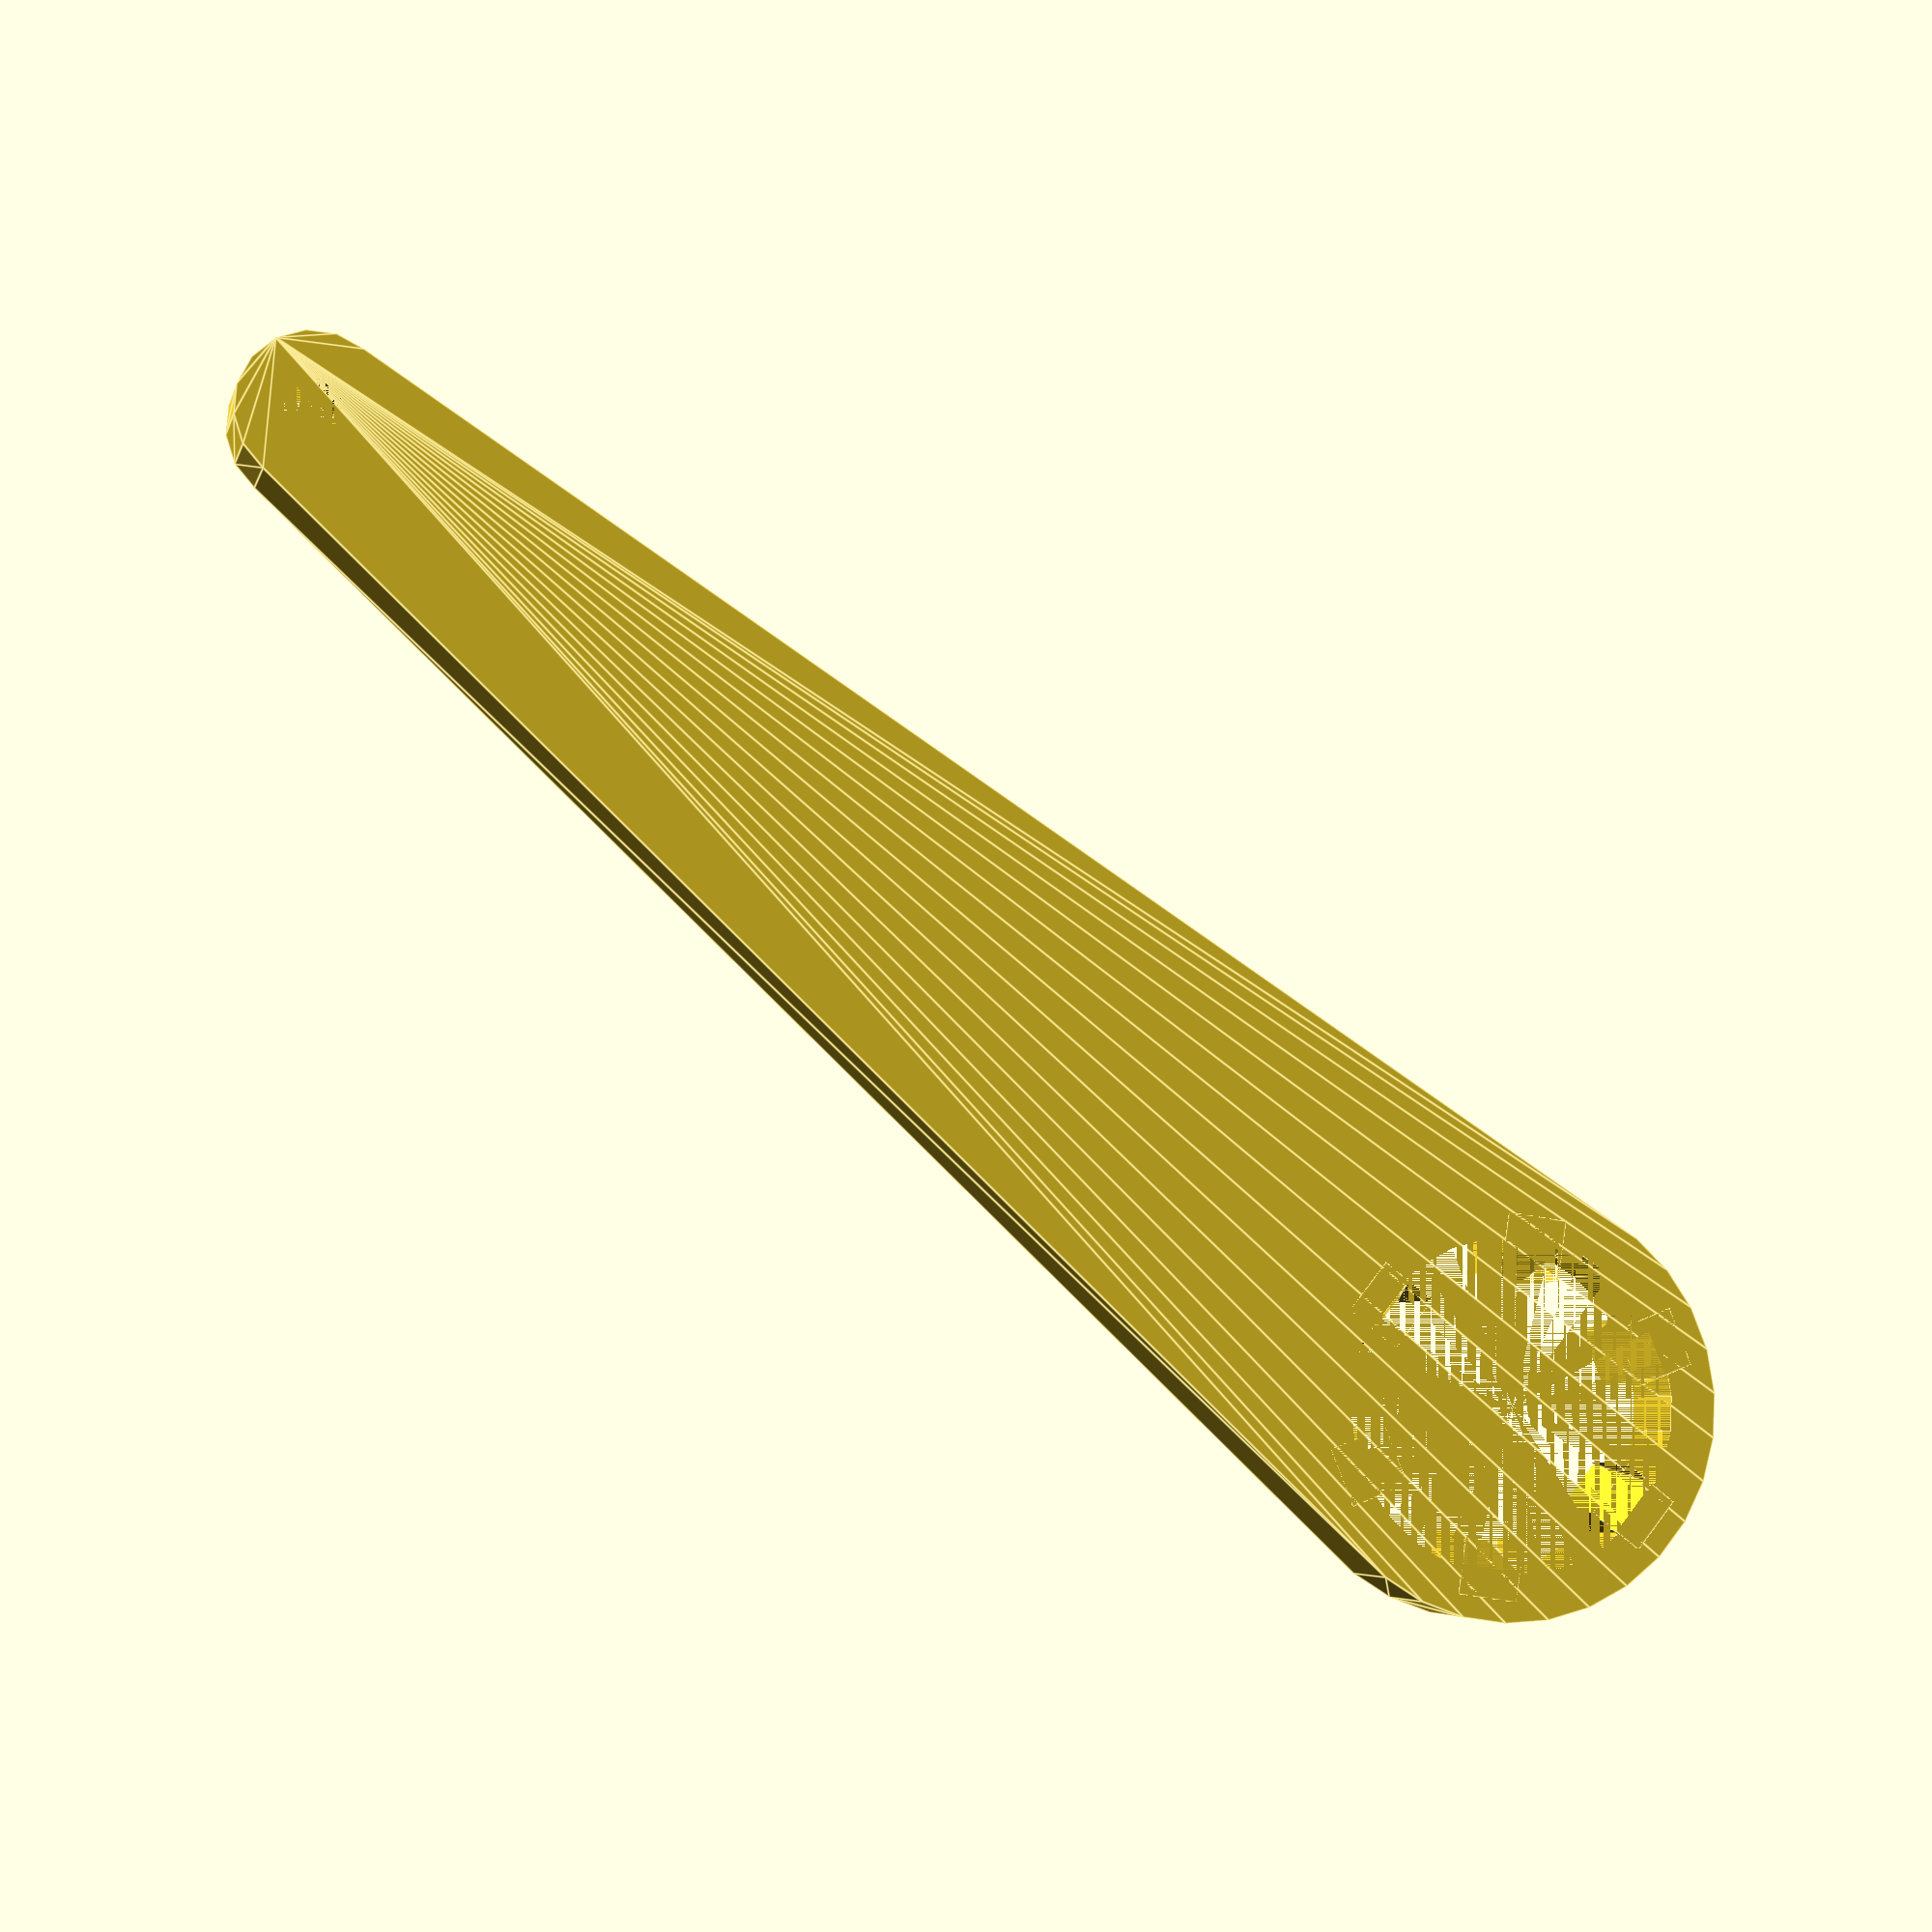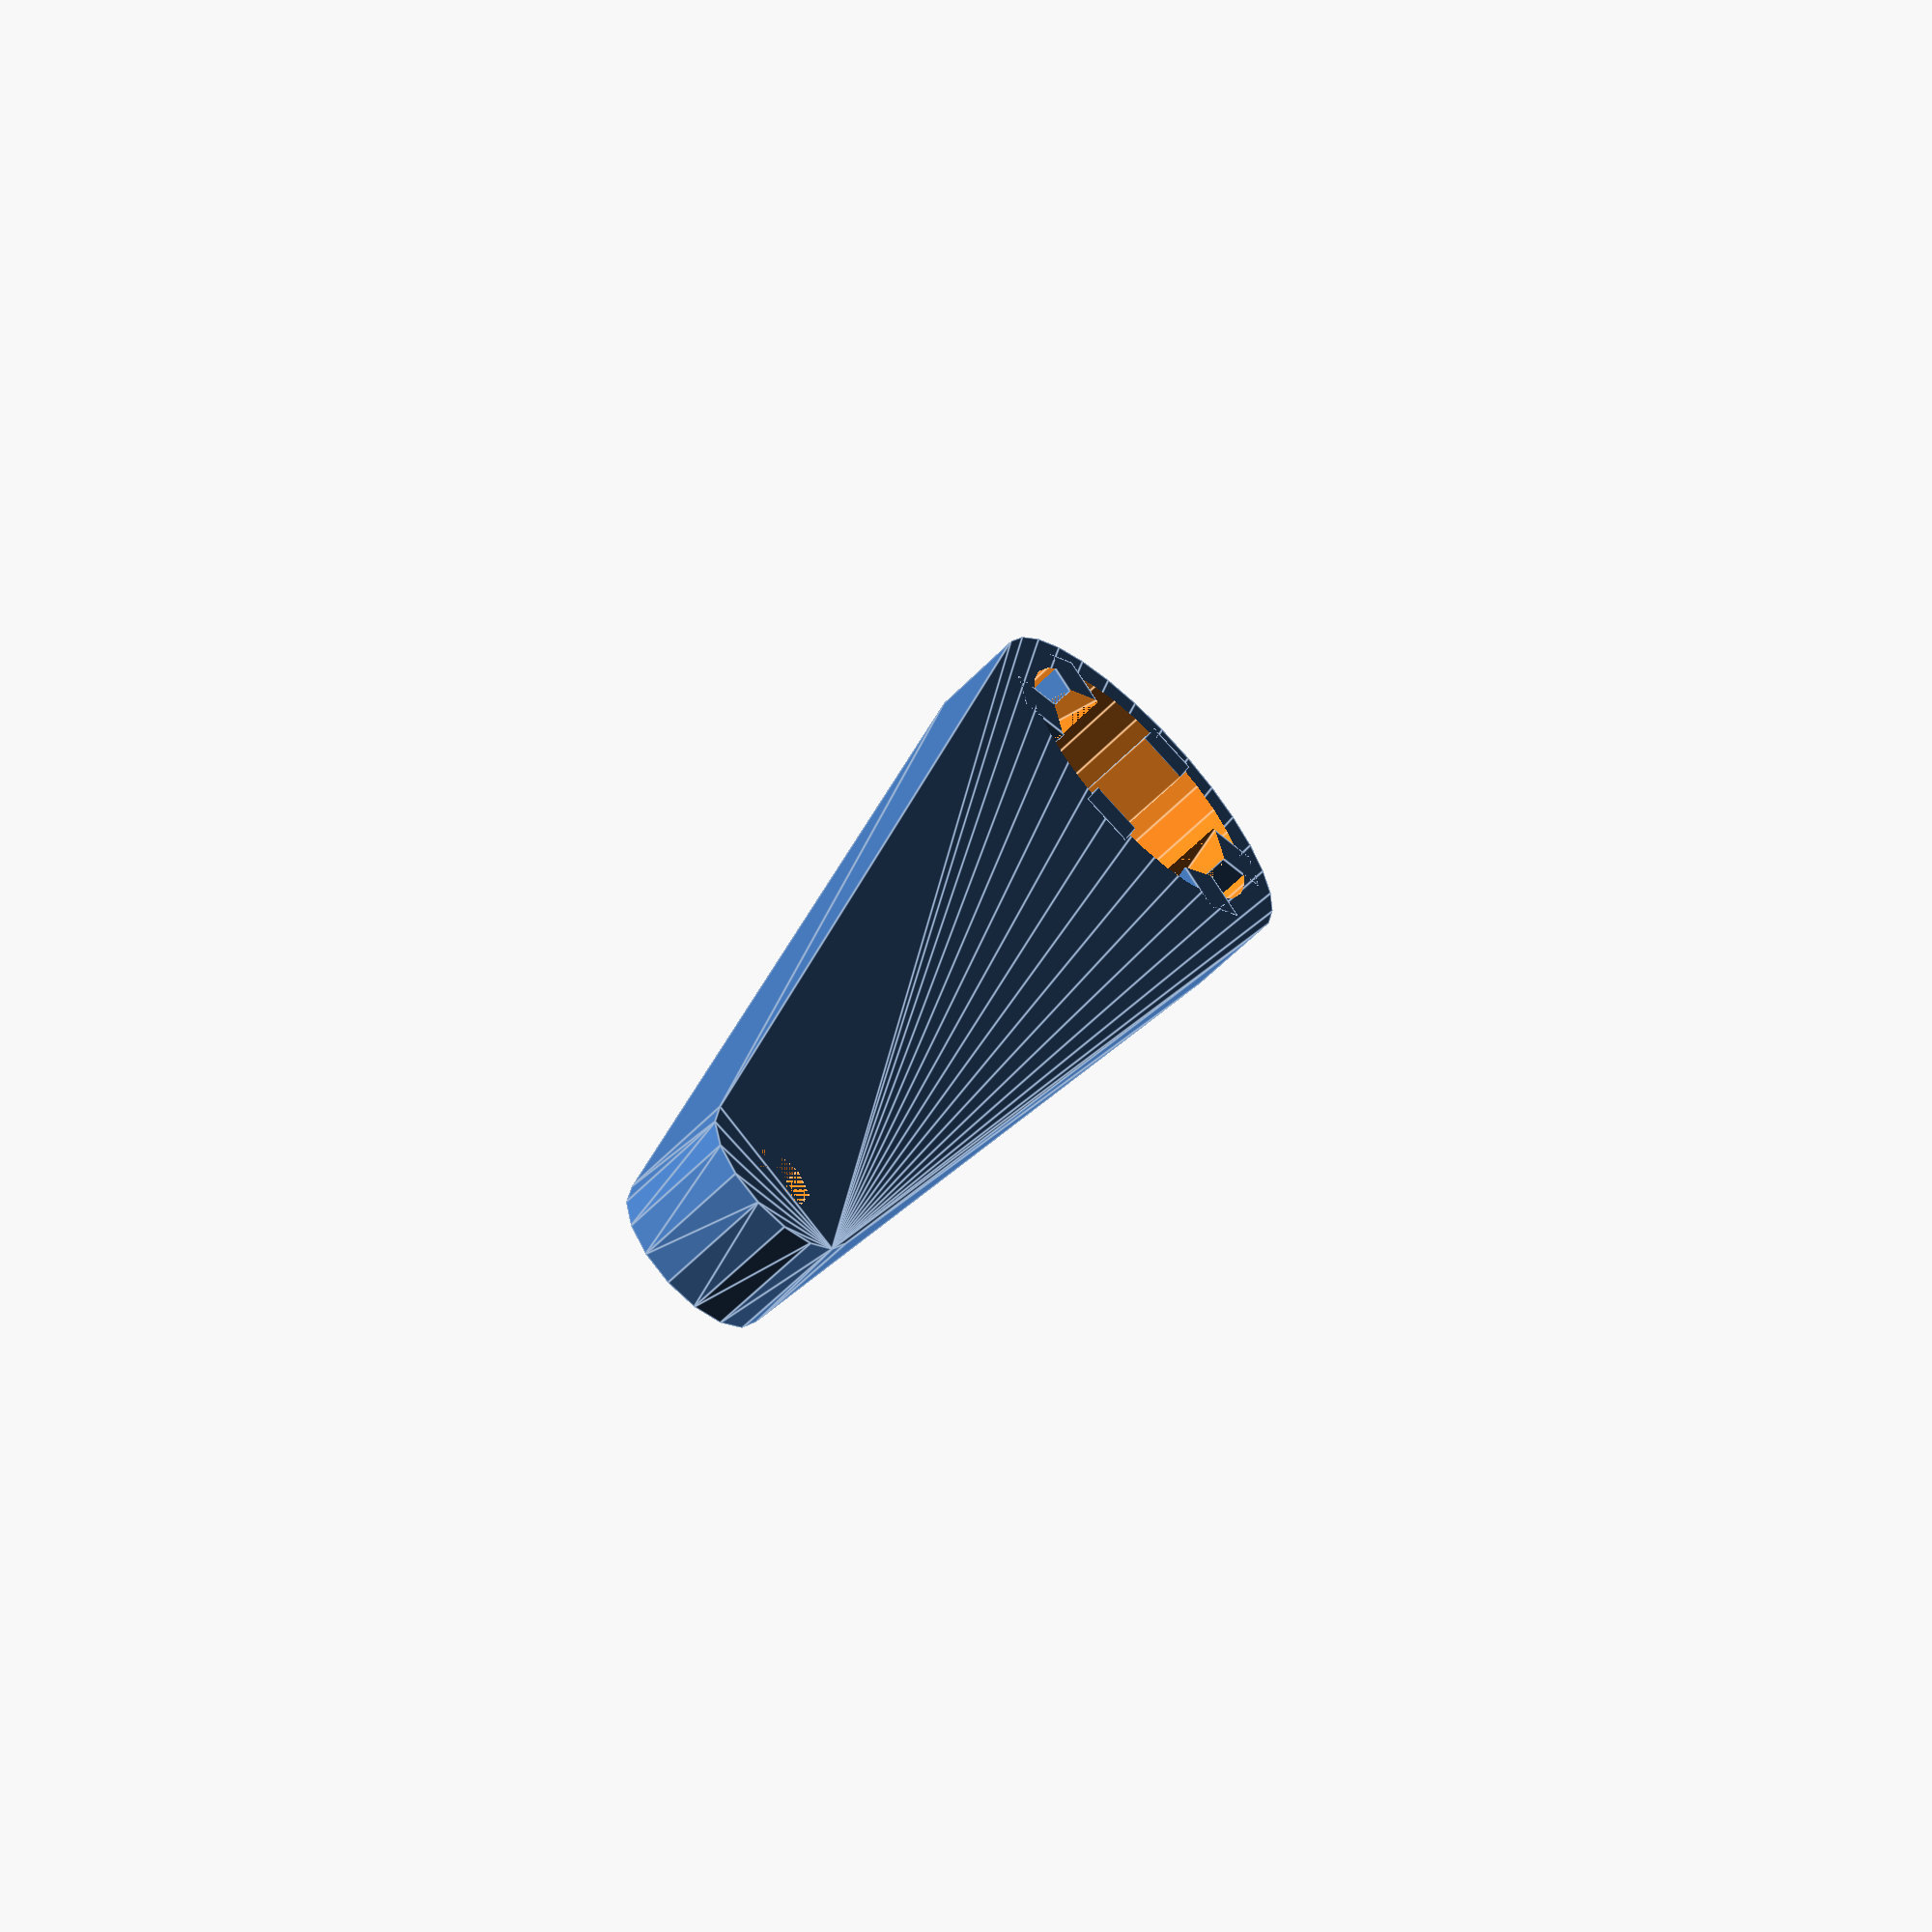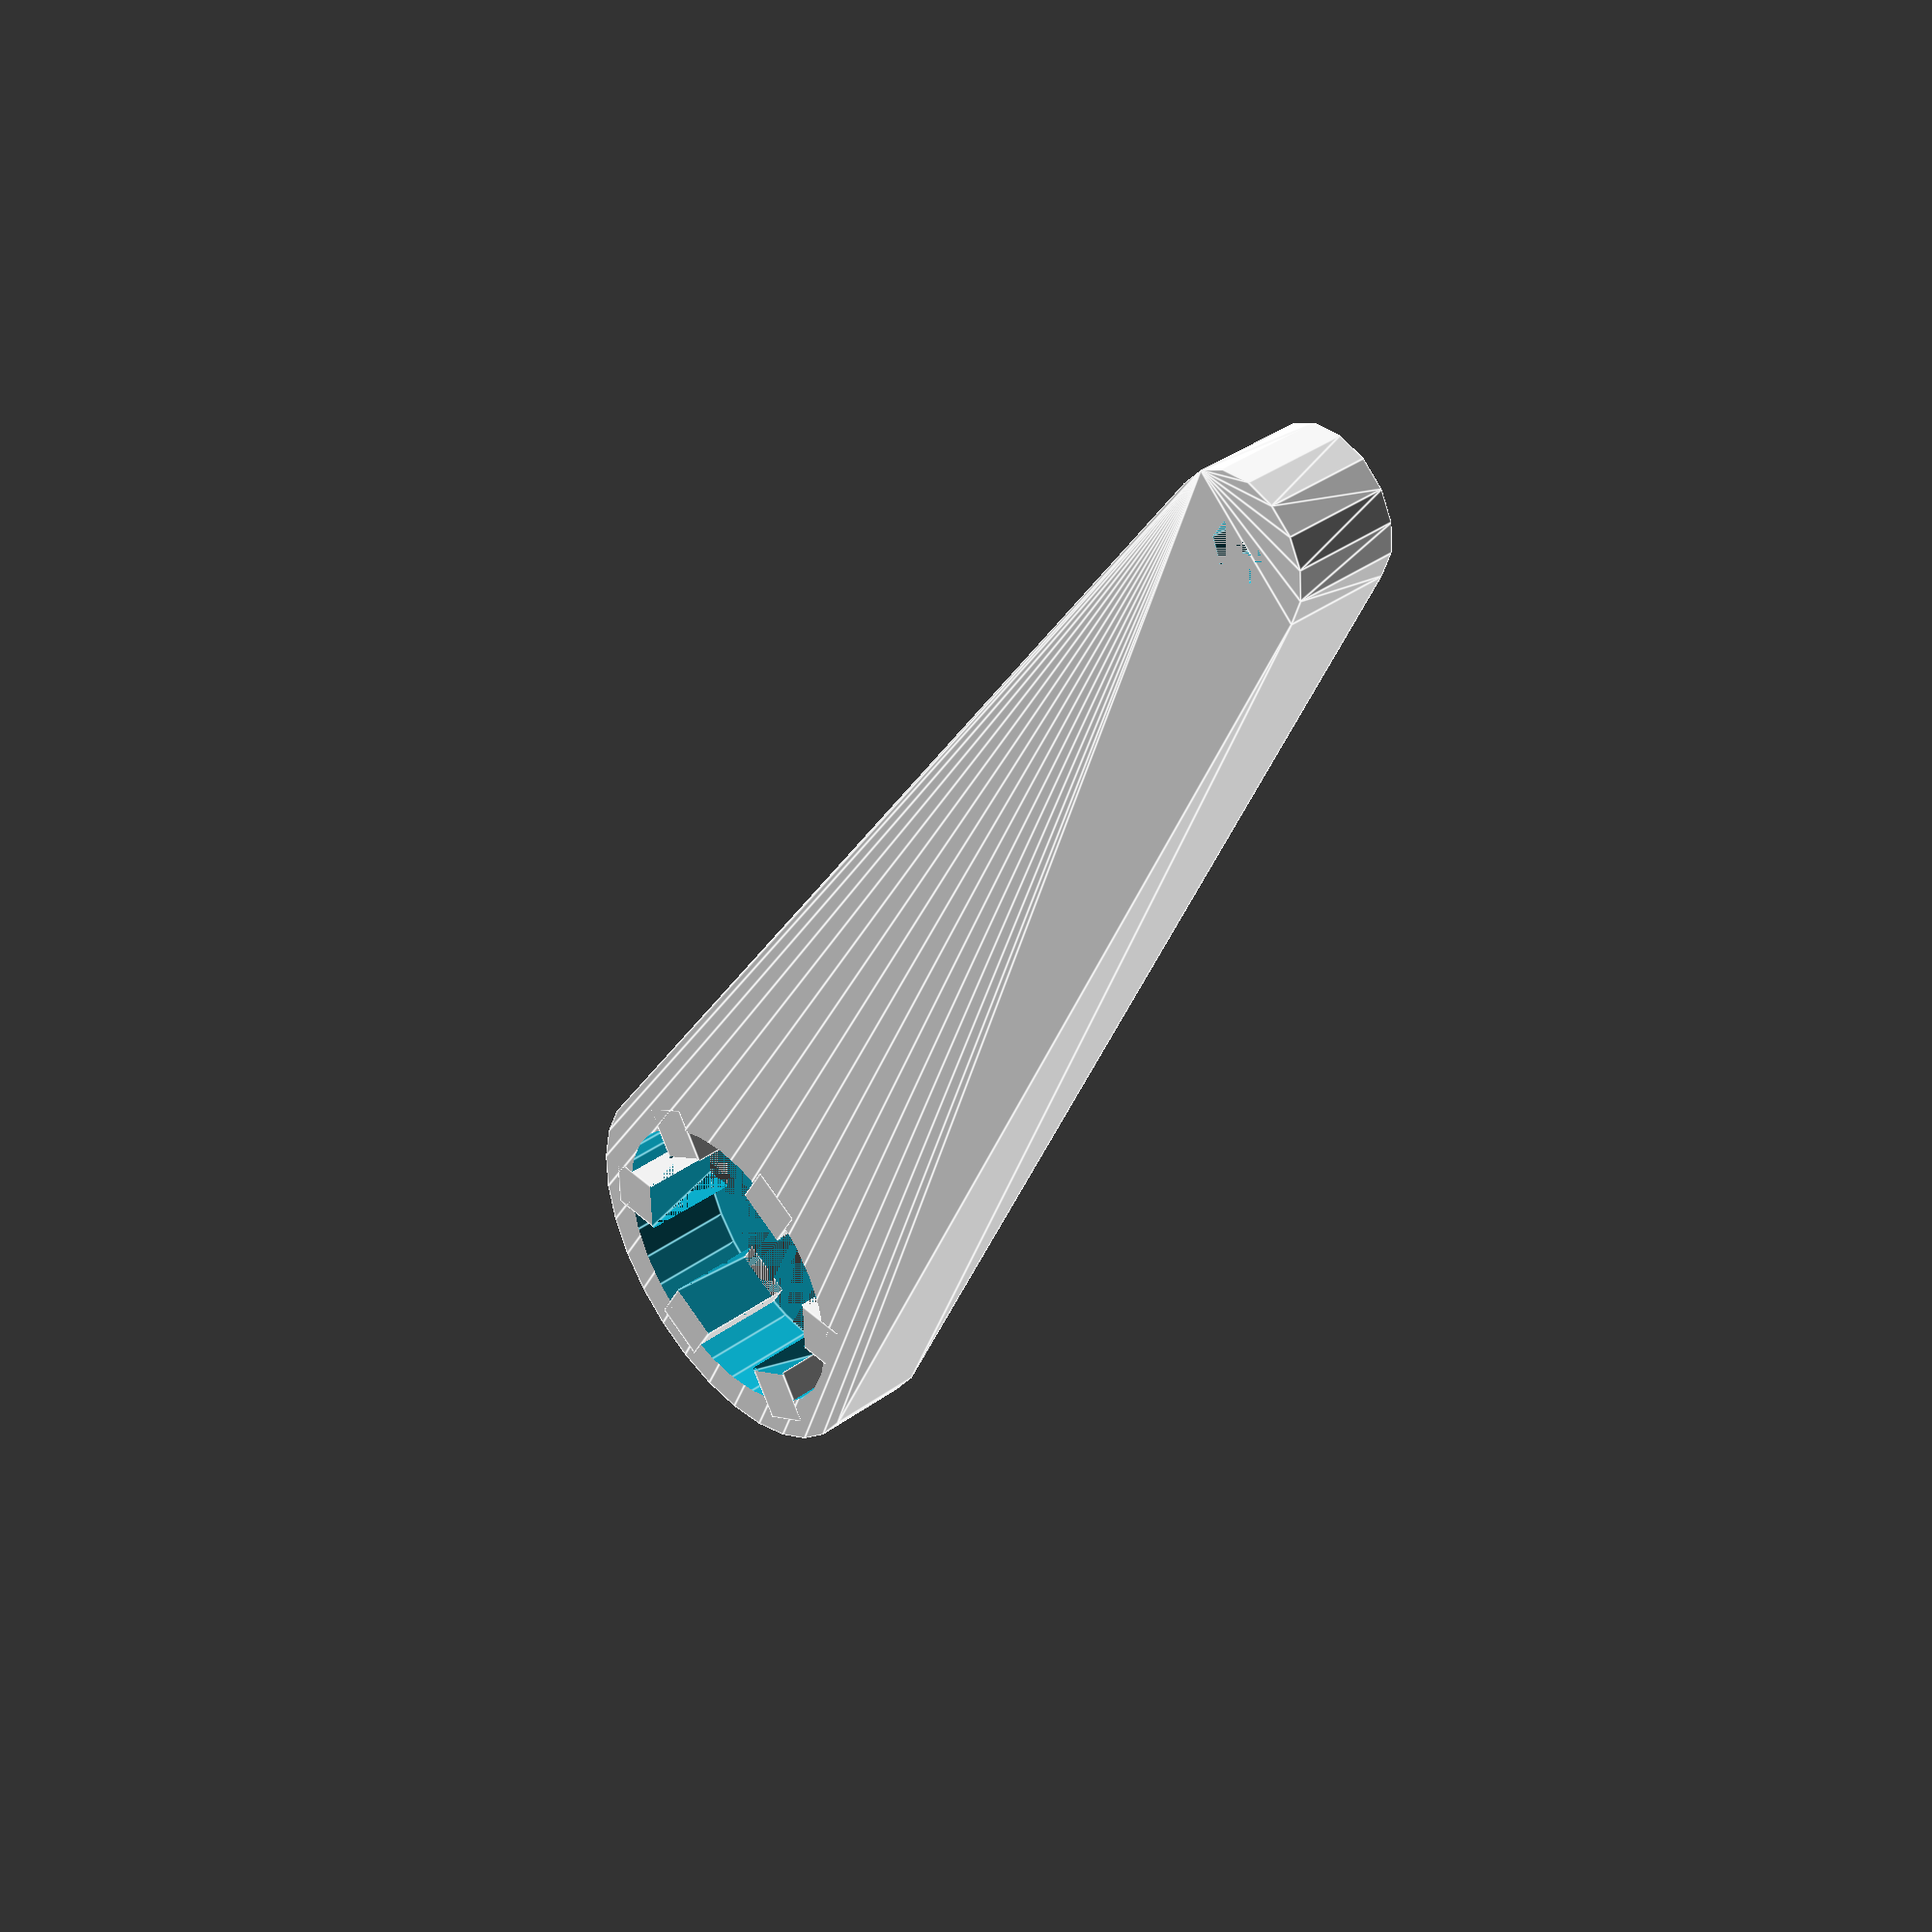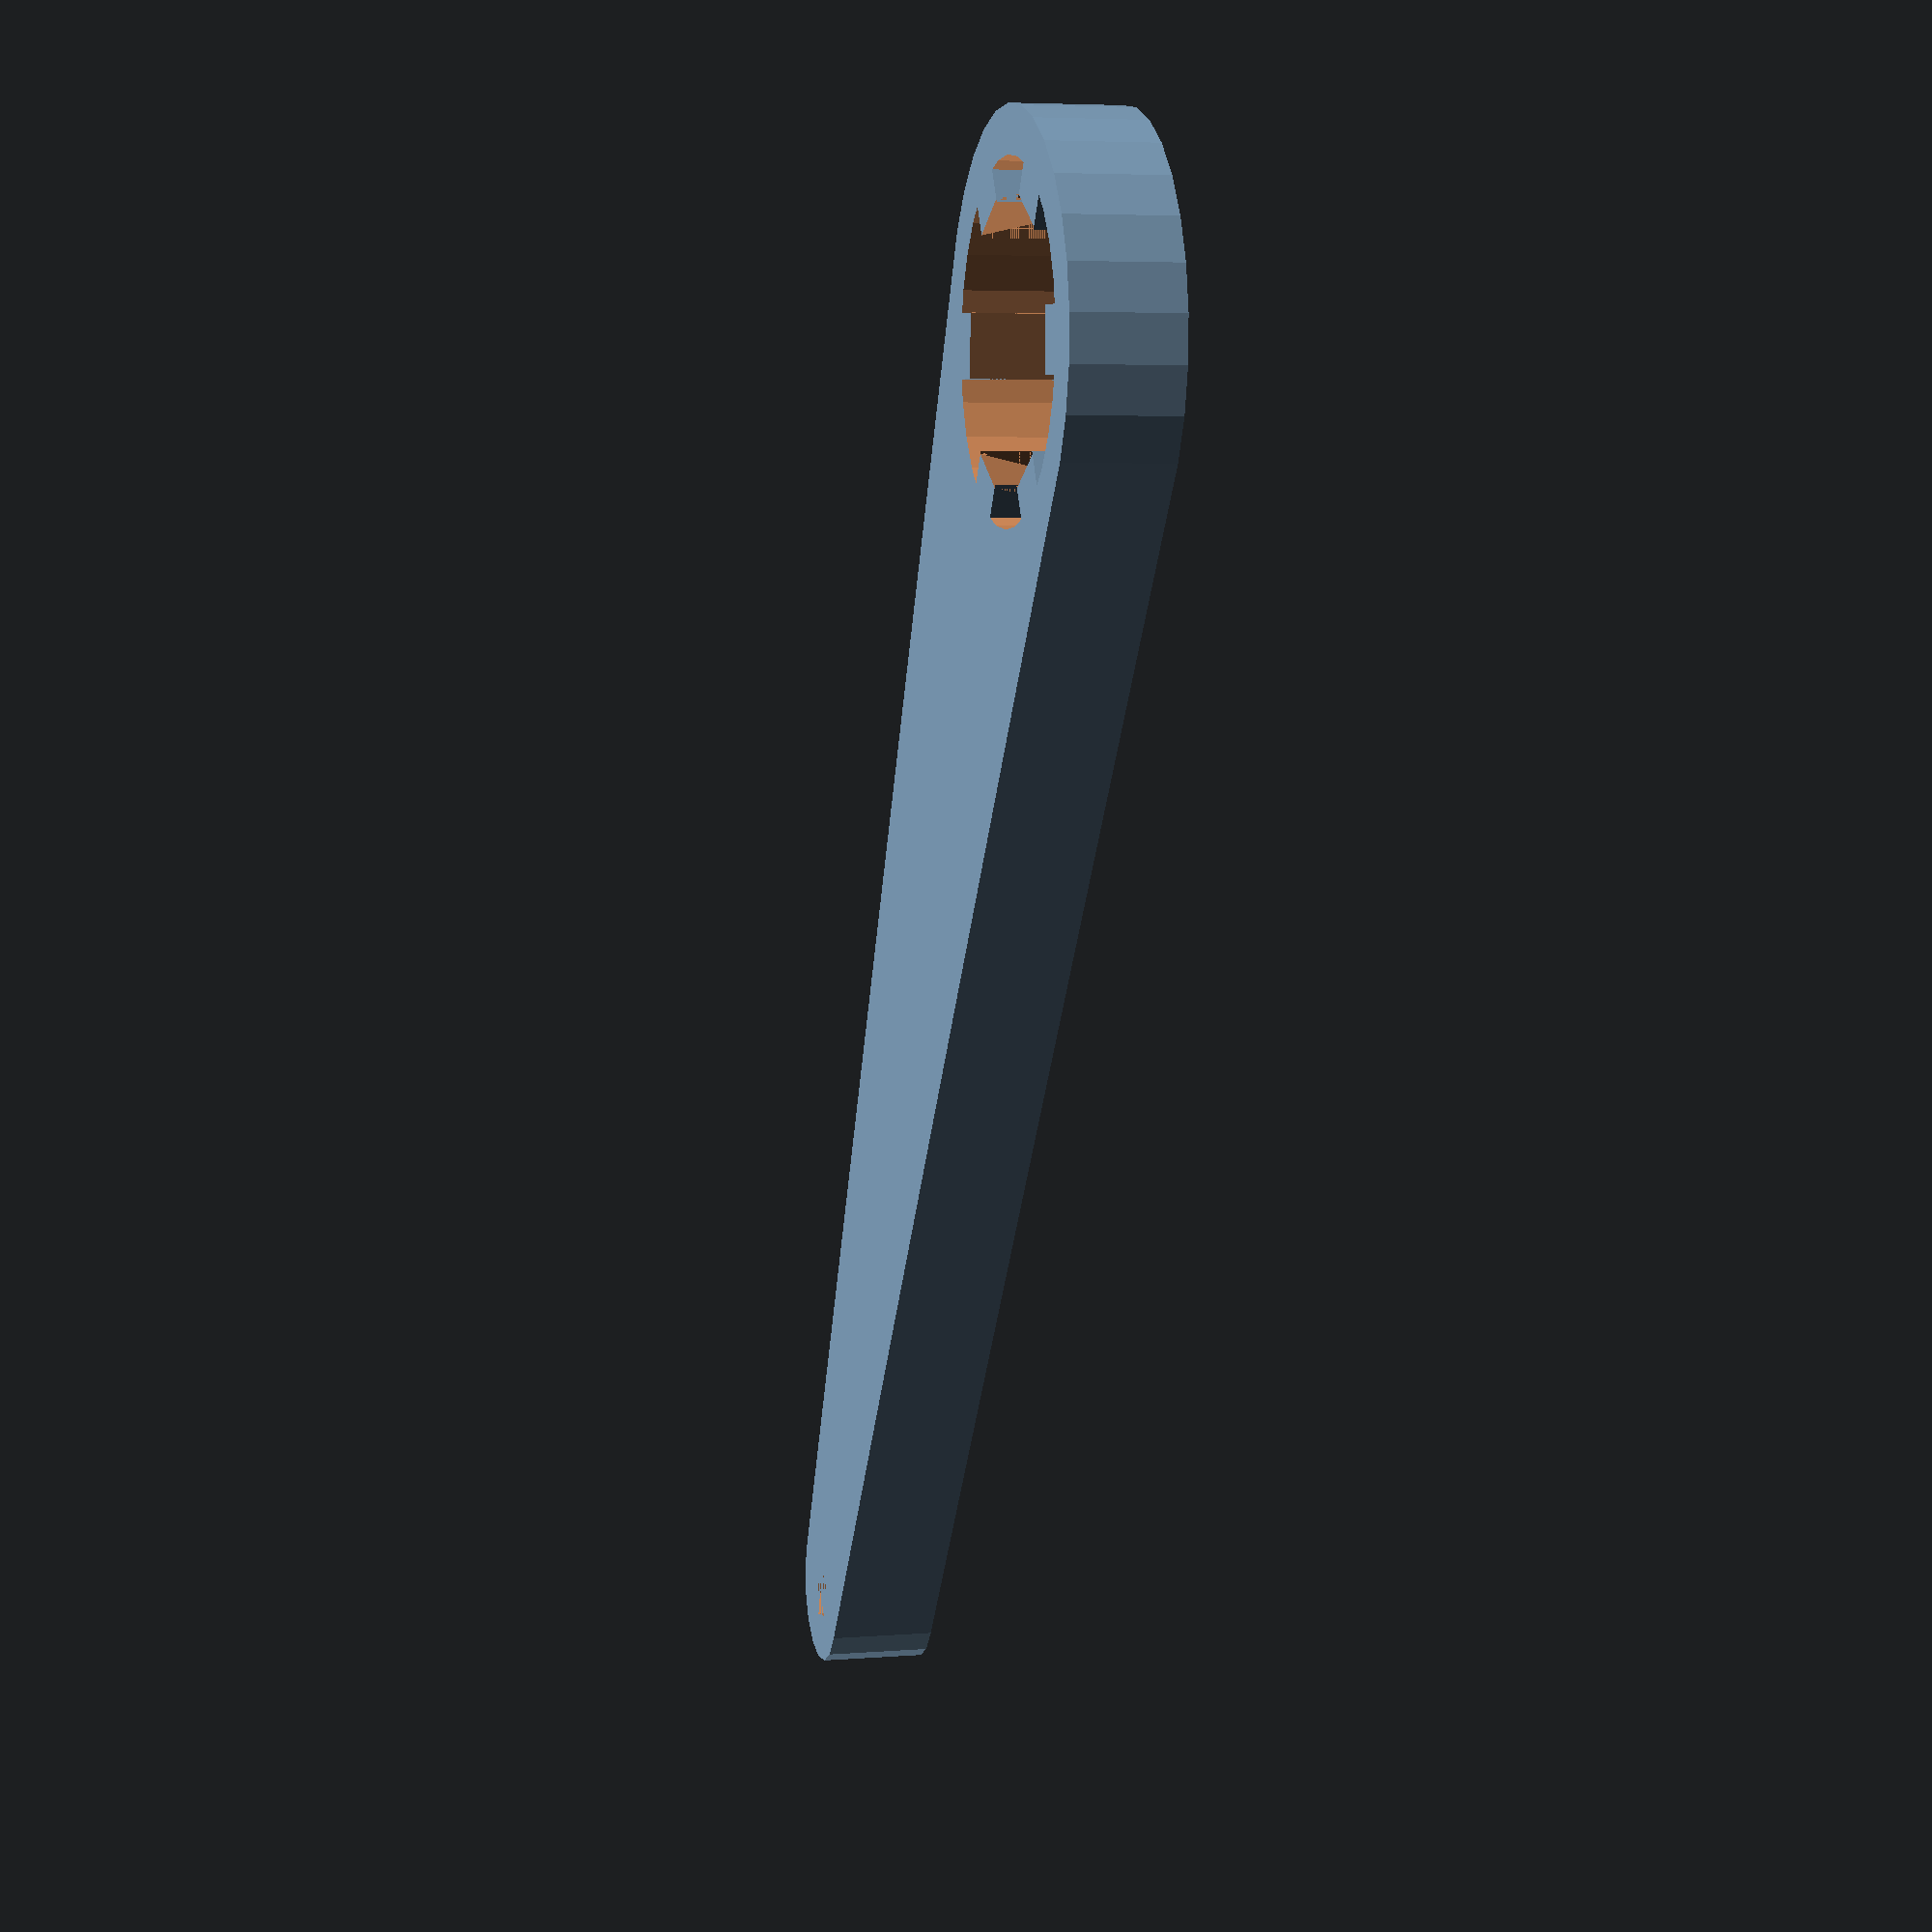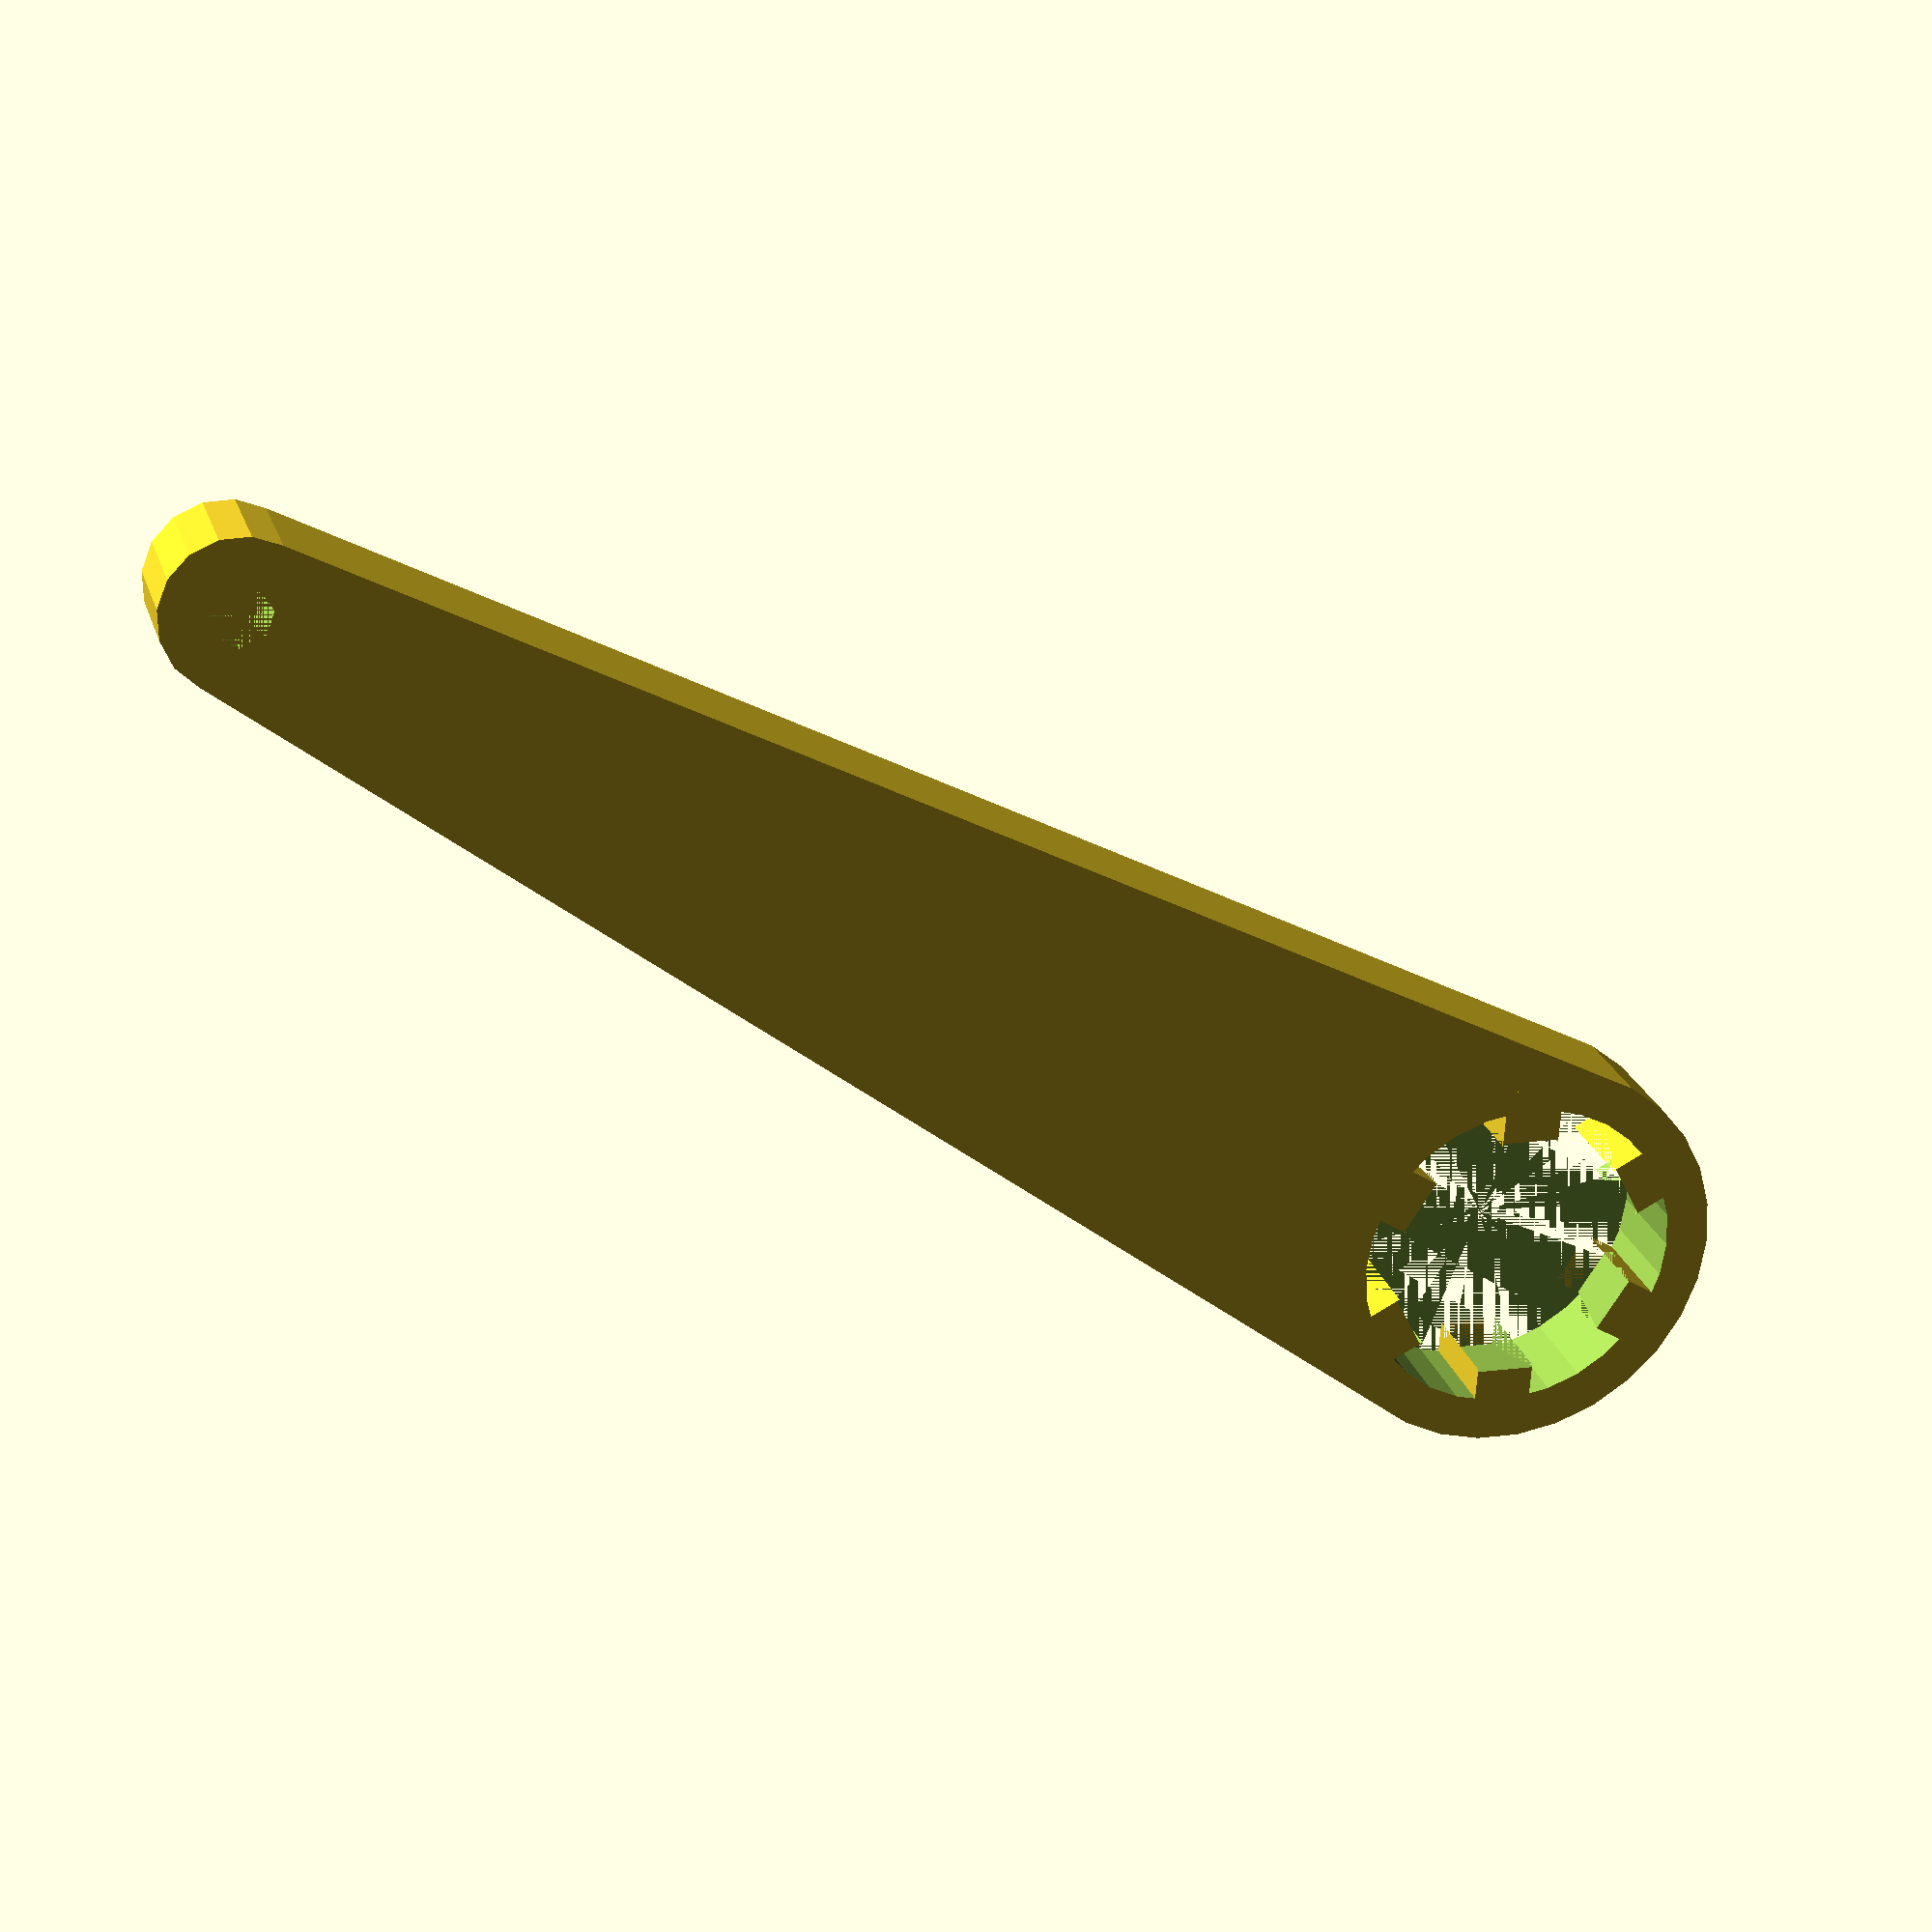
<openscad>
//Design by Bogdan Ionescu 2019
//Liscence GPL 2.0

handle_l = 100;

difference(){
    union(){
        hull(){
            cylinder(d = 28, h = 7);
            translate([0,handle_l,0])cylinder(d = 10, h = 7);
        }
        
        
    }
    cylinder(d = 22, h = 10);
    translate([0,handle_l,0])cylinder(d = 4, h = 7);
    //translate([2,-15,0])cube([30,30,7]);
    //translate([0,-22/2,0])cube([30,22,7]);
}
for(i = [0:360/6:360]){
            rotate([0,0,i])translate([-2,17/2,0]){
                difference(){
                    cube([4,4,7]);
                    rotate([15,0,0])translate([0,-2,-2])cube([4,4,10]);
                }
            }
        }
</openscad>
<views>
elev=5.0 azim=51.5 roll=167.2 proj=p view=edges
elev=242.1 azim=18.5 roll=224.6 proj=p view=edges
elev=320.5 azim=29.1 roll=48.6 proj=p view=edges
elev=355.1 azim=211.2 roll=75.8 proj=p view=wireframe
elev=155.5 azim=123.3 roll=196.0 proj=p view=wireframe
</views>
